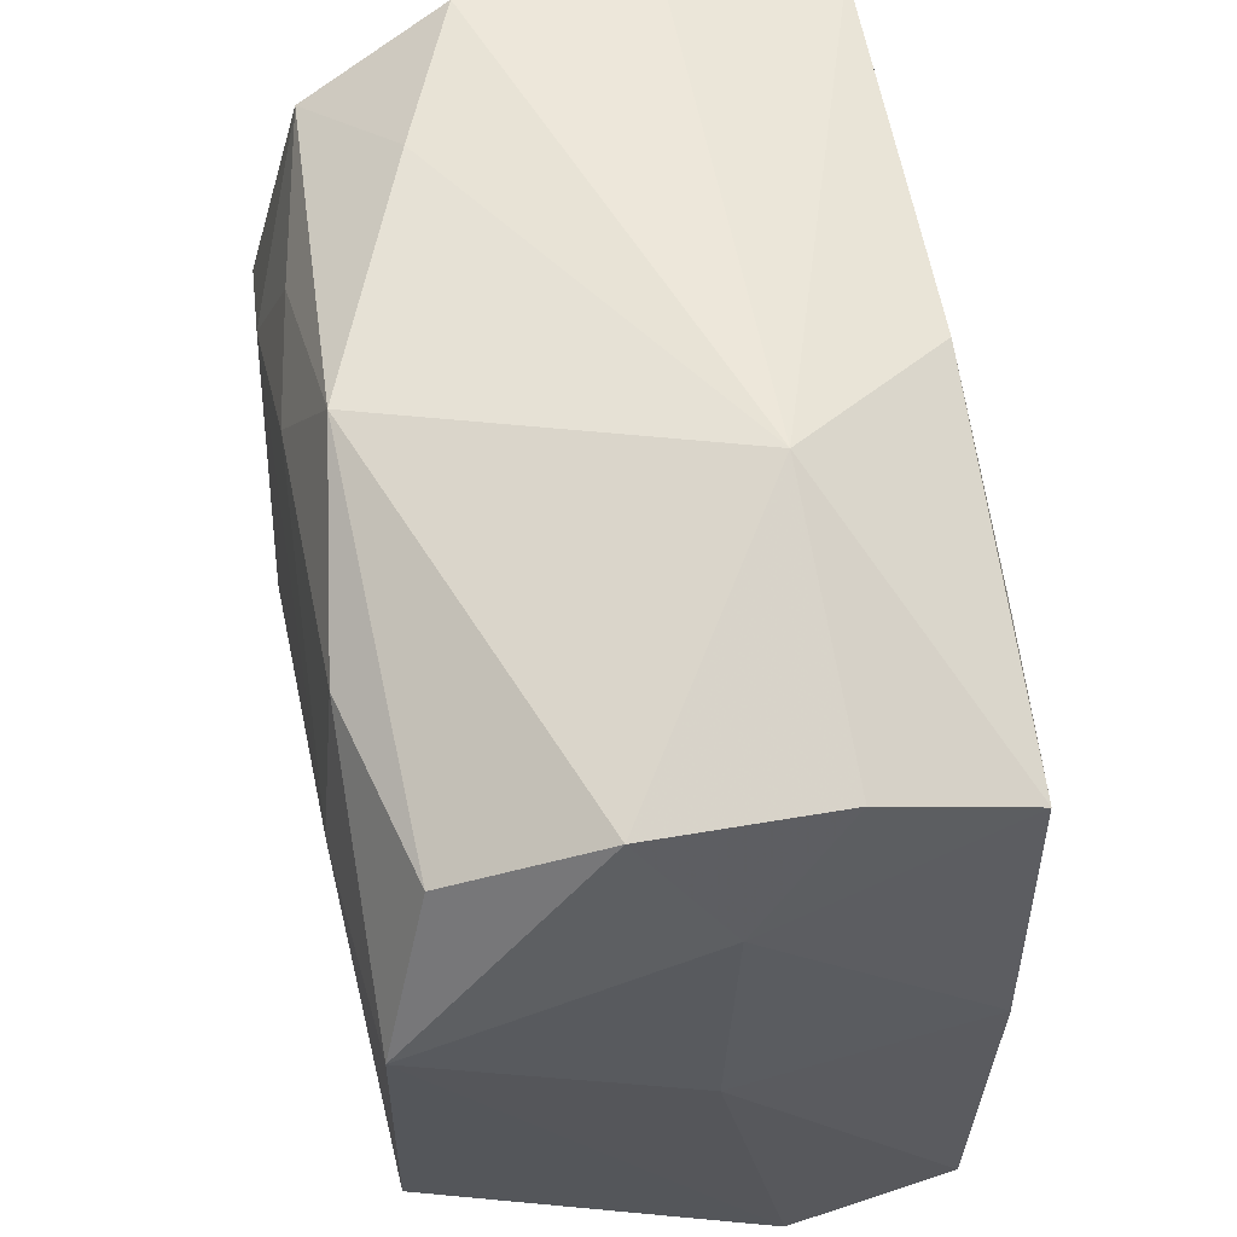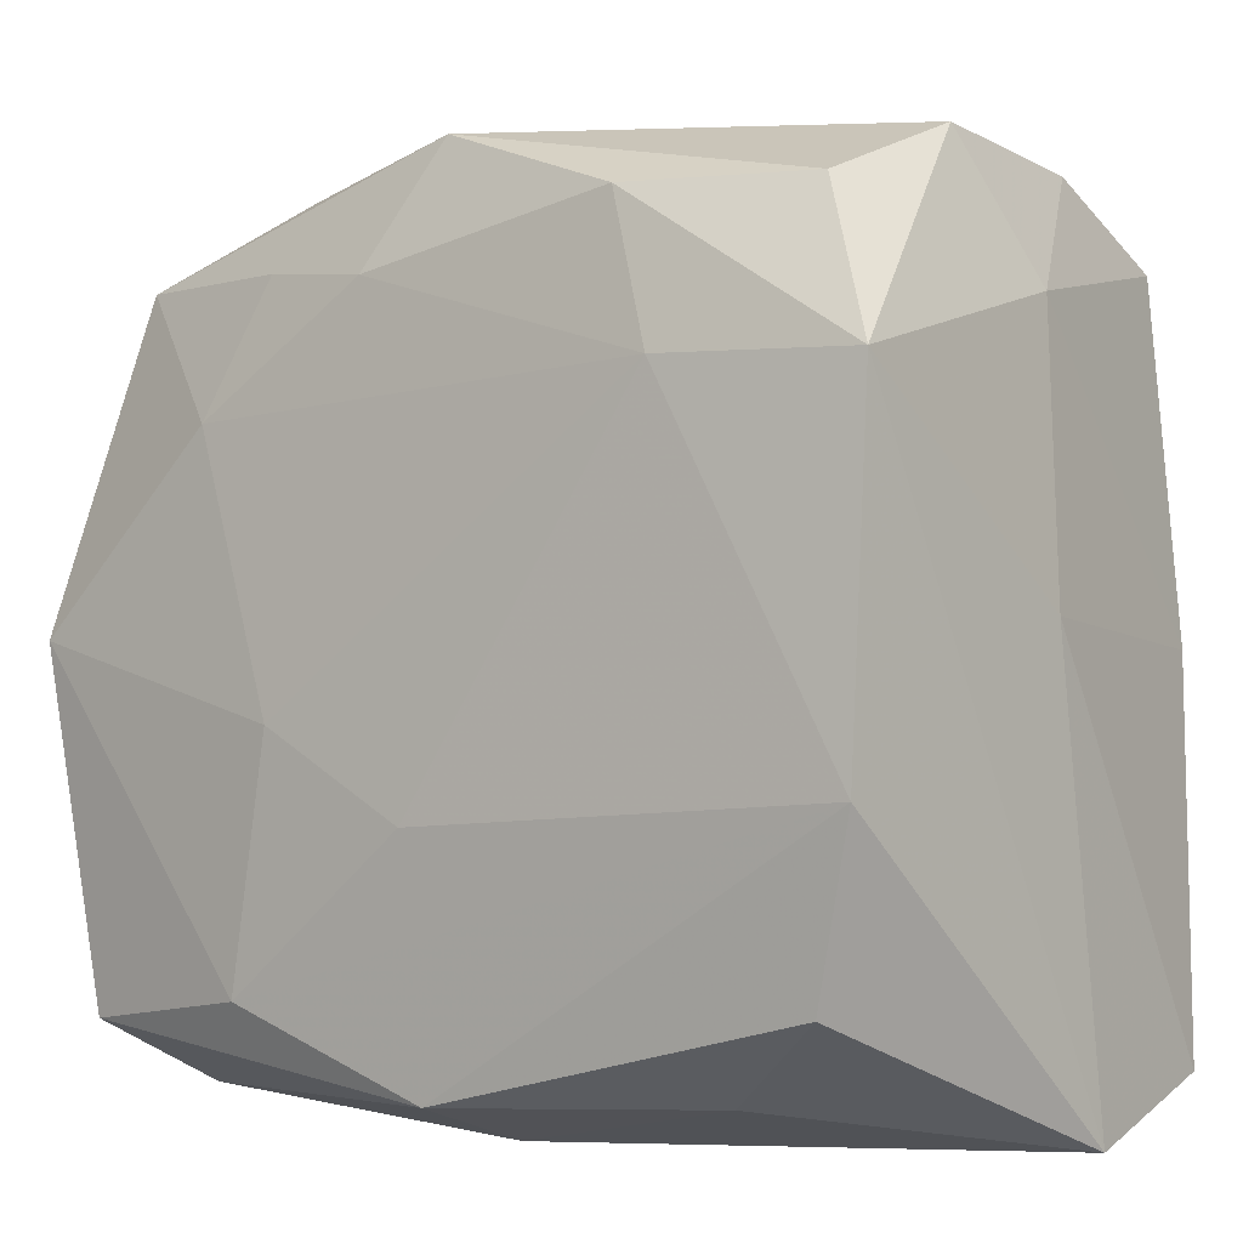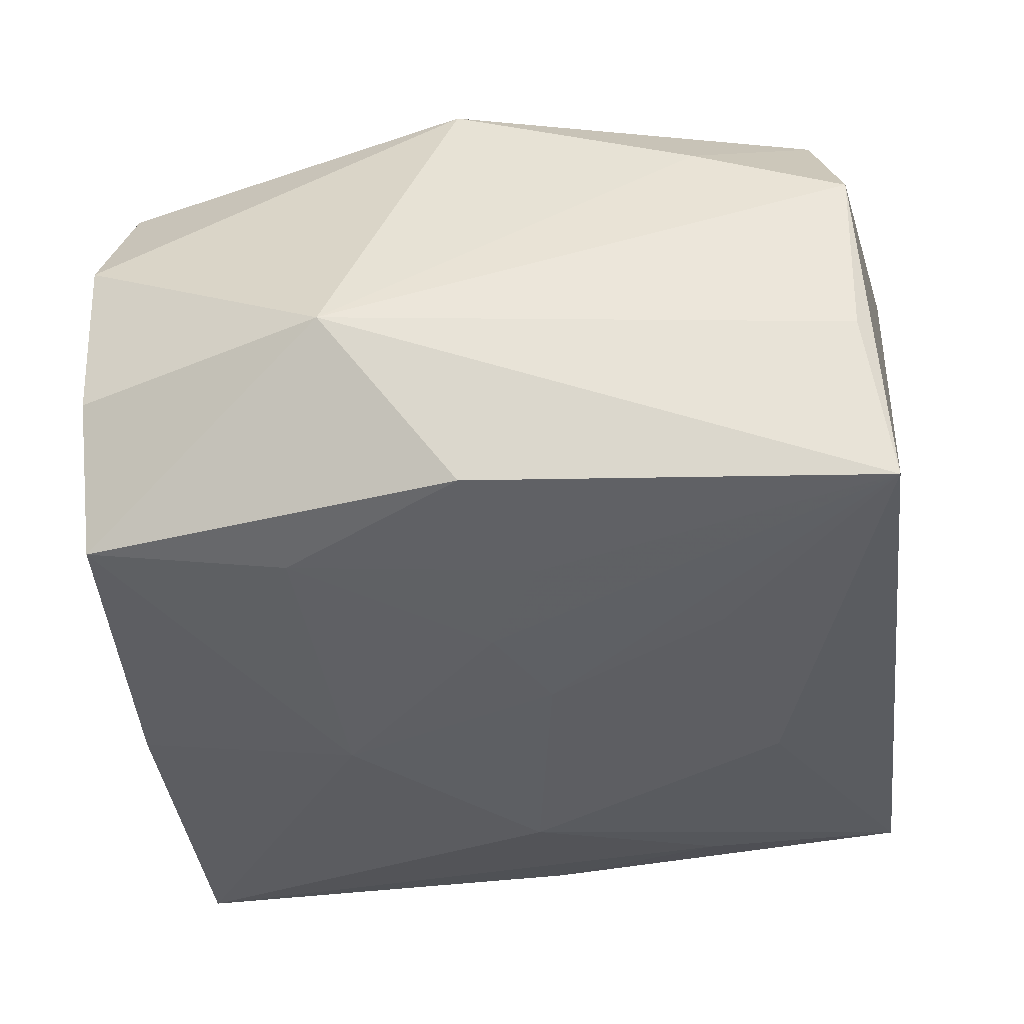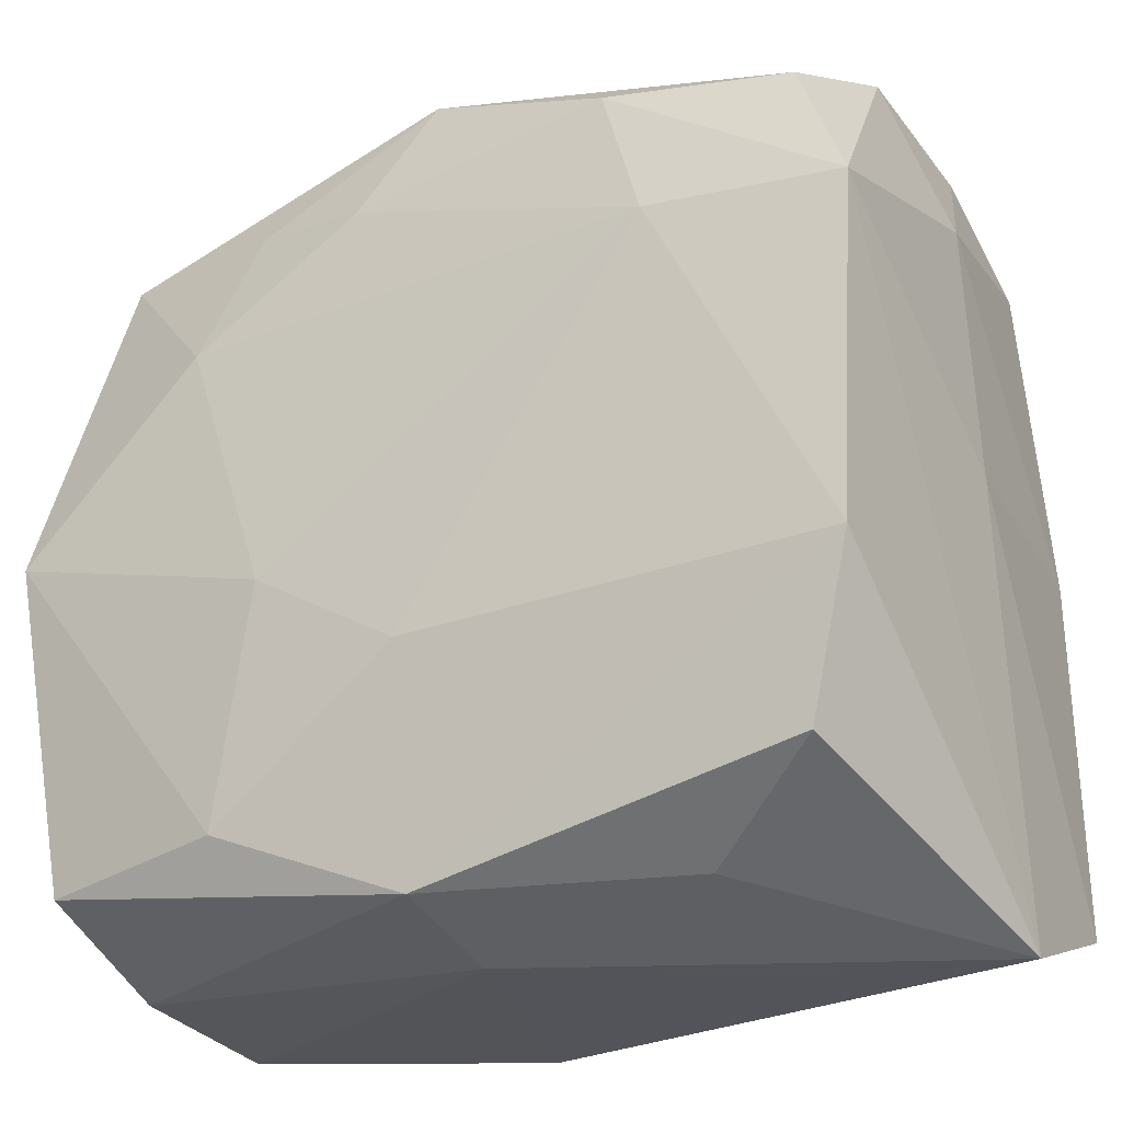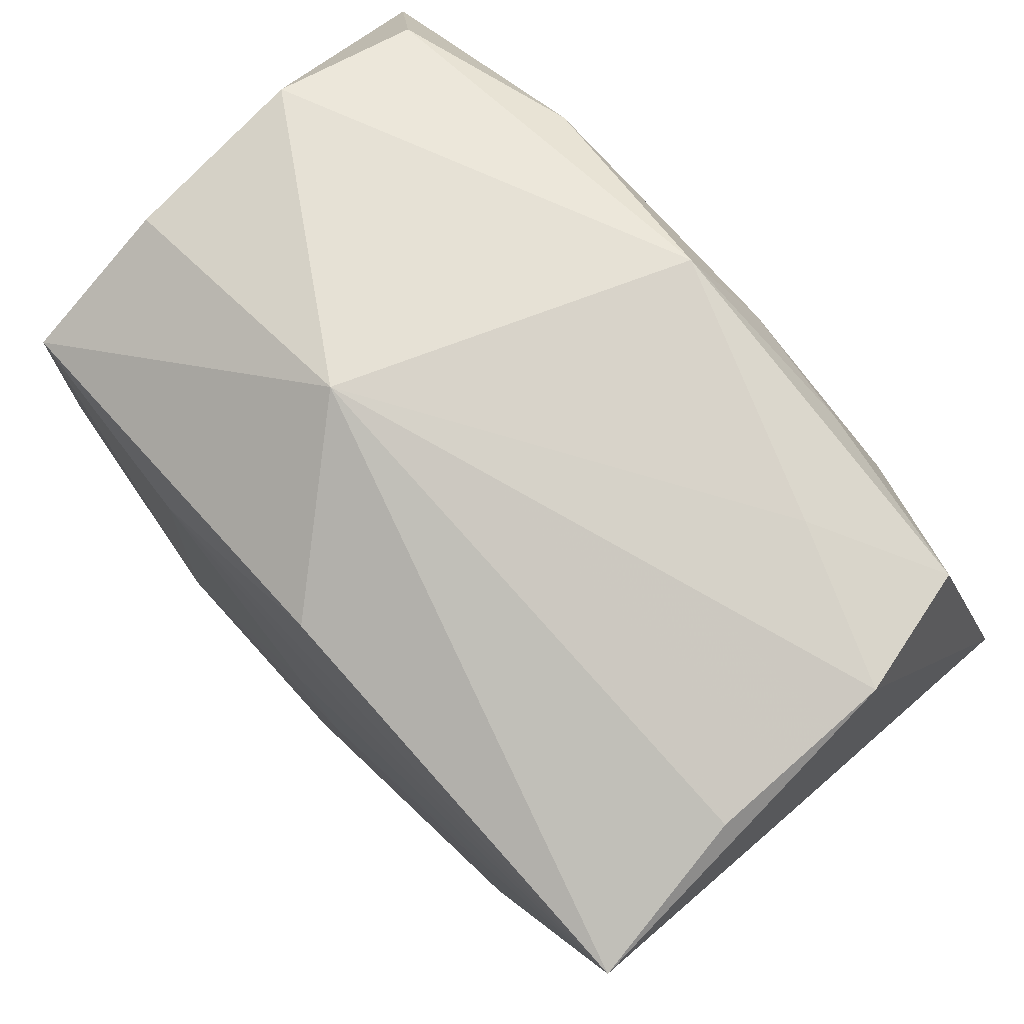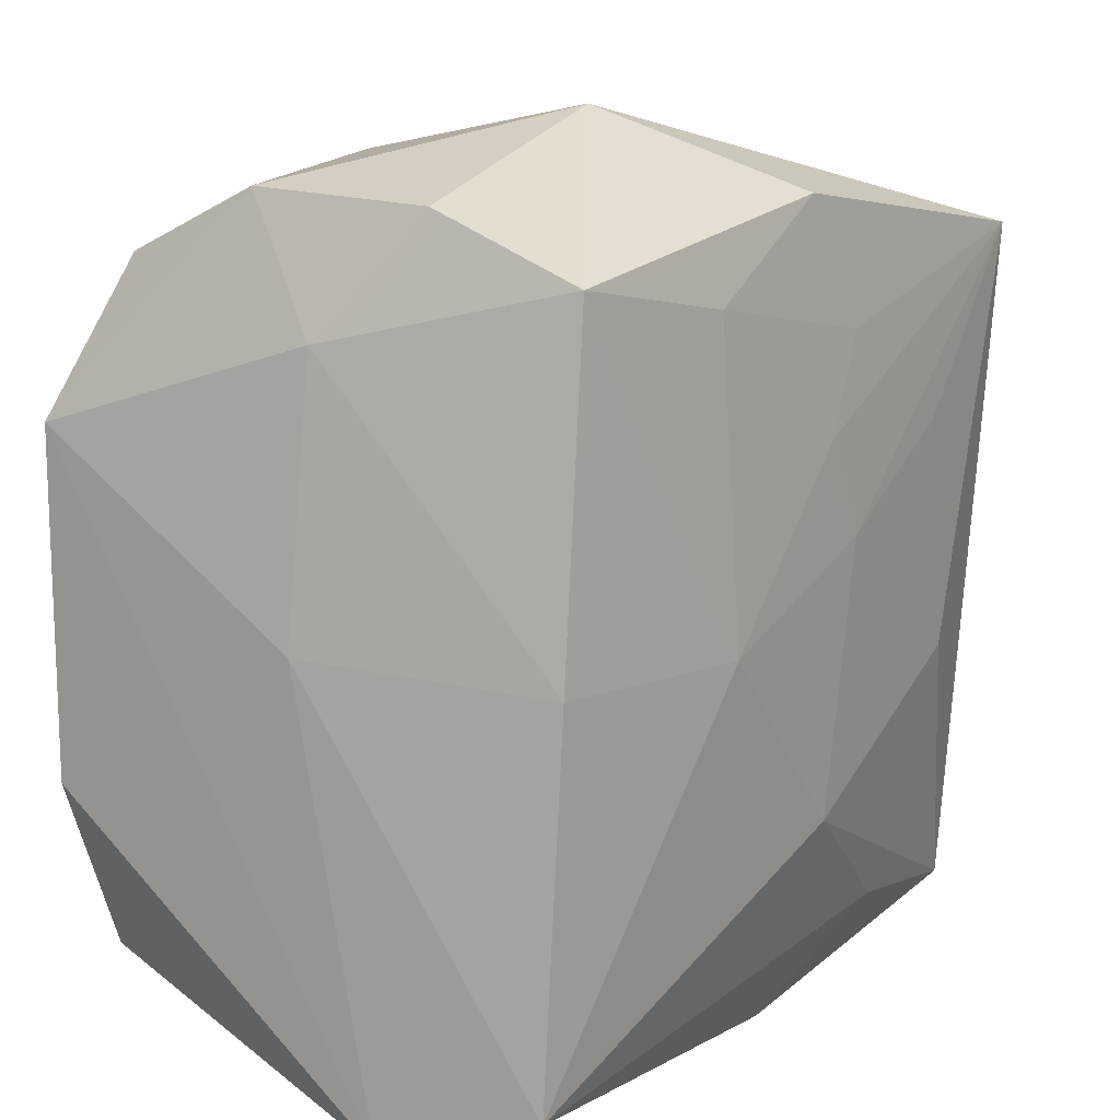
<metadata>
{"format":"obj","ext":"obj","renderer":"f3d","projection":"perspective","resolution":1024,"background":"white","views":[{"elev":60.7,"azim":79.8,"up":"+Y"},{"elev":-4.2,"azim":39.2,"up":"+Y"},{"elev":-40.6,"azim":-171.1,"up":"+Z"},{"elev":-23.9,"azim":31.3,"up":"+Y"},{"elev":77.6,"azim":-133.2,"up":"+Y"},{"elev":10.2,"azim":121.8,"up":"+Y"}]}
</metadata>
<code>
v -0.007752 -0.02713 -0.01192
v 0.01592 0.01266 0.01809
v -0.009415 -0.004922 0.01909
v -0.01542 0.009791 -0.01824
v -0.01244 0.02031 0.01584
v 0.02707 -0.02359 -0.01566
v -0.01799 -0.005337 -0.01784
v 0.02626 -0.0005953 -0.01647
v 0.02827 0.0002445 -0.0001785
v 0.0002744 -0.02713 0.009117
v 0.02763 -0.02713 -0.005083
v -0.0003296 0.02662 0.01466
v 0.02486 0.02539 0.004353
v -0.004436 0.01913 0.01719
v -0.0004471 0.02453 -0.01703
v -0.01217 -0.02089 -0.01593
v -0.02795 0.007467 -0.0003217
v -0.02504 -0.02116 0.01674
v 0.0158 -0.02455 0.01074
v 0.007822 0.02968 -0.006699
v -0.0002855 0.01013 -0.01859
v -0.003375 0.004056 -0.01877
v -0.01586 0.01201 0.01783
v -0.004338 0.01638 -0.01808
v 0.02432 -0.01962 0.01575
v -1.659e-05 -0.01286 -0.01858
v -0.02419 0.02077 0.0138
v -0.02588 -0.02644 -0.004606
v 0.01139 -0.0008875 -0.01877
v 0.0001551 -0.02588 -0.01426
v -0.02614 0.02534 0.00468
v 0.0002833 -0.02486 0.01703
v 0.02742 -0.009341 0.01721
v -0.0124 -0.01977 0.01846
v -0.0163 0.026 0.008576
v -0.02863 0.0004634 0.01774
v -0.02758 0.003889 -0.00773
v 0.02435 0.02054 -0.01649
v 0.0001224 -0.01045 0.01875
v 0.02455 0.02454 -0.007097
v -0.02575 0.02434 -0.006983
v 0.0238 0.02147 0.01367
v -0.02532 -0.02532 0.007168
v -0.02723 0.02164 -0.01763
v 0.01266 0.02184 0.01668
v 0.02716 0.01717 -0.001023
v -0.02551 -0.02304 -0.01466
v 0.01165 0.01866 -0.01768
v 0.02825 0.01196 0.01681
f 20 12 13
f 31 44 36
f 49 13 42
f 42 13 12
f 27 31 36
f 20 44 41
f 41 31 20
f 44 31 41
f 33 11 49
f 26 7 22
f 29 6 26
f 8 6 29
f 26 22 29
f 15 44 20
f 15 48 44
f 8 29 38
f 38 29 48
f 38 15 20
f 48 15 38
f 36 44 17
f 17 37 36
f 44 37 17
f 34 3 36
f 36 18 34
f 34 18 32
f 32 33 34
f 49 42 45
f 45 42 12
f 12 14 45
f 35 27 12
f 31 27 35
f 35 12 20
f 20 31 35
f 25 33 32
f 11 33 25
f 49 11 9
f 11 6 9
f 9 6 8
f 21 22 44
f 48 29 21
f 21 29 22
f 4 7 44
f 44 22 4
f 4 22 7
f 20 13 40
f 40 38 20
f 3 34 39
f 39 34 33
f 23 27 36
f 36 3 23
f 12 27 5
f 5 14 12
f 27 23 5
f 5 23 14
f 2 45 14
f 2 23 3
f 14 23 2
f 49 45 2
f 3 39 2
f 2 33 49
f 2 39 33
f 19 25 32
f 11 25 19
f 8 38 46
f 46 9 8
f 49 9 46
f 38 40 46
f 46 13 49
f 46 40 13
f 36 37 28
f 44 48 24
f 24 21 44
f 48 21 24
f 32 18 43
f 43 18 36
f 36 28 43
f 32 43 10
f 10 43 28
f 10 19 32
f 11 19 10
f 10 1 11
f 28 1 10
f 30 6 11
f 11 1 30
f 47 1 28
f 47 30 1
f 44 7 47
f 47 37 44
f 47 28 37
f 47 7 26
f 6 30 16
f 30 47 16
f 26 6 16
f 16 47 26

</code>
